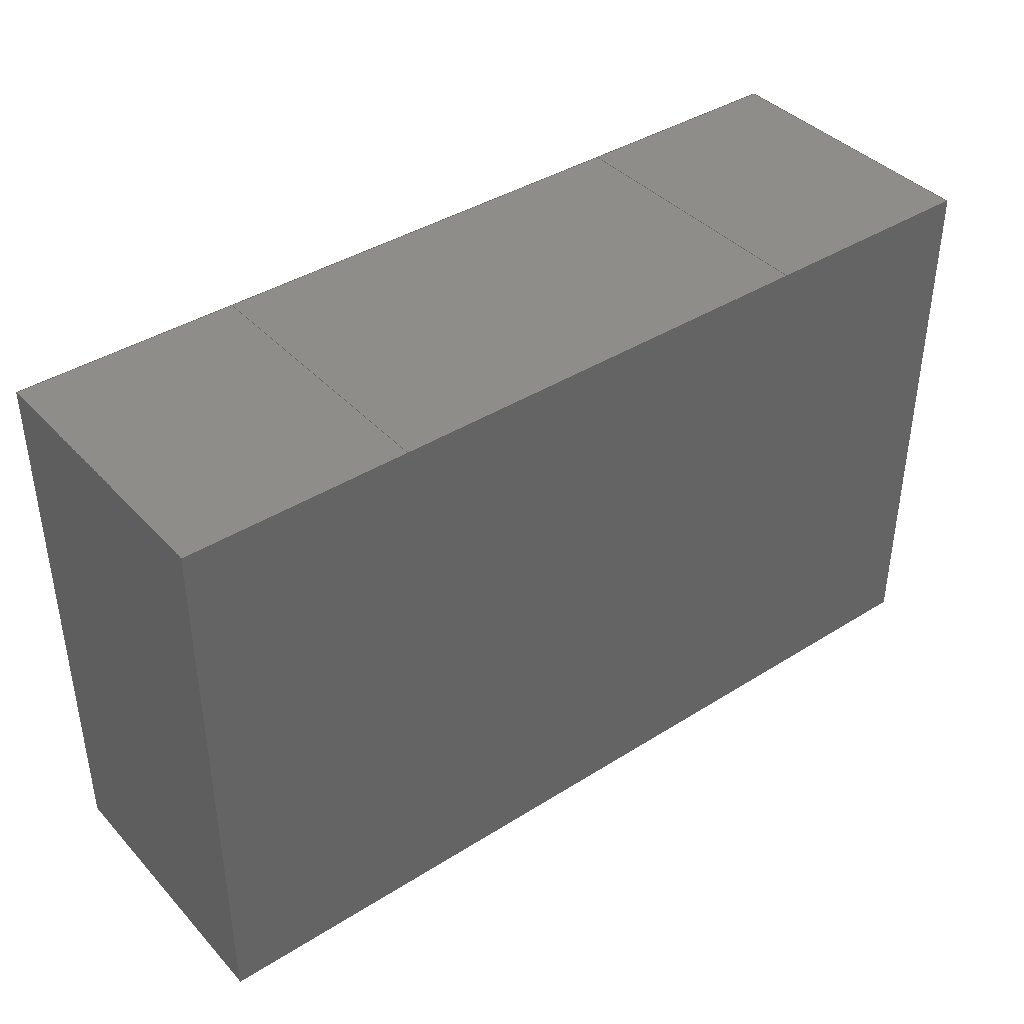
<metadata>
{"format":"step","ext":"stp","renderer":"f3d","projection":"perspective","resolution":1024,"background":"white","views":[{"elev":39.9,"azim":-37.9,"up":"+Y"}]}
</metadata>
<code>
ISO-10303-21;
DATA;
#1=(NAMED_UNIT(*)PLANE_ANGLE_UNIT()SI_UNIT($,.RADIAN.));
#2=DIMENSIONAL_EXPONENTS(0,0,0,0,0,0,0);
#3=PLANE_ANGLE_MEASURE_WITH_UNIT(PLANE_ANGLE_MEASURE(0.01745),#1);
#4=(CONVERSION_BASED_UNIT('DEGREE',#3)NAMED_UNIT(#2)PLANE_ANGLE_UNIT());
#5=(NAMED_UNIT(*)SI_UNIT($,.STERADIAN.)SOLID_ANGLE_UNIT());
#6=(LENGTH_UNIT()NAMED_UNIT(*)SI_UNIT(.MILLI.,.METRE.));
#7=UNCERTAINTY_MEASURE_WITH_UNIT(LENGTH_MEASURE(1e-06),#6,'DISTANCE_ACCURACY_VALUE','');
#8=(GEOMETRIC_REPRESENTATION_CONTEXT(3)GLOBAL_UNCERTAINTY_ASSIGNED_CONTEXT((#7))GLOBAL_UNIT_ASSIGNED_CONTEXT((#4,#5,#6))REPRESENTATION_CONTEXT('','3D'));
#9=APPLICATION_CONTEXT('automotive design');
#10=APPLICATION_PROTOCOL_DEFINITION('INTERNATIONAL_STANDARD','automotive_design',1998,#9);
#11=PRODUCT_CONTEXT('3D Mechanical Parts',#9,'mechanical');
#12=PRODUCT('Product','Product','',(#11));
#13=PRODUCT_RELATED_PRODUCT_CATEGORY('part',$,(#12));
#14=PRODUCT_CATEGORY('part',$);
#15=PERSON('1','Design','Joe',$,$,$);
#16=ORGANIZATION($,'None','None');
#17=PERSON_AND_ORGANIZATION(#15,#16);
#18=PERSON_AND_ORGANIZATION_ROLE('design_owner');
#19=APPLIED_PERSON_AND_ORGANIZATION_ASSIGNMENT(#17,#18,(#12));
#20=PRODUCT_DEFINITION_FORMATION_WITH_SPECIFIED_SOURCE('None','',#12,.BOUGHT.);
#21=PERSON('2','Creator','Joe',$,$,$);
#22=ORGANIZATION($,'None','None');
#23=PERSON_AND_ORGANIZATION(#21,#22);
#24=PERSON_AND_ORGANIZATION_ROLE('creator');
#25=APPLIED_PERSON_AND_ORGANIZATION_ASSIGNMENT(#23,#24,(#20));
#26=PERSON('3','Supplier','Joe',$,$,$);
#27=ORGANIZATION($,'None','None');
#28=PERSON_AND_ORGANIZATION(#26,#27);
#29=PERSON_AND_ORGANIZATION_ROLE('design_supplier');
#30=APPLIED_PERSON_AND_ORGANIZATION_ASSIGNMENT(#28,#29,(#20));
#31=PRODUCT_DEFINITION_CONTEXT('part definition',#9,'design');
#32=PRODUCT_DEFINITION('None','',#20,#31);
#33=PERSON('4','Creator','Joe',$,$,$);
#34=ORGANIZATION($,'None','None');
#35=PERSON_AND_ORGANIZATION(#33,#34);
#36=PERSON_AND_ORGANIZATION_ROLE('creator');
#37=APPLIED_PERSON_AND_ORGANIZATION_ASSIGNMENT(#35,#36,(#32));
#38=CARTESIAN_POINT('NONE',(0,0,0));
#39=DIRECTION('NONE',(0,0,1));
#40=DIRECTION('NONE',(1,0,0));
#41=AXIS2_PLACEMENT_3D('NONE',#38,#39,#40);
#42=SHAPE_REPRESENTATION('SR1',(#41),#8);
#43=PRODUCT_DEFINITION_SHAPE('PDS1','Test Part',#32);
#44=SHAPE_DEFINITION_REPRESENTATION(#43,#42);
#45=CARTESIAN_POINT('',(-0.55,0.675,0));
#46=DIRECTION('',(1,0,0));
#47=DIRECTION('',(0,0,-1));
#48=AXIS2_PLACEMENT_3D('',#45,#46,#47);
#49=PLANE('',#48);
#50=CARTESIAN_POINT('',(-0.55,0.675,0.7));
#51=VERTEX_POINT('',#50);
#52=CARTESIAN_POINT('',(-0.55,-0.675,0.7));
#53=VERTEX_POINT('',#52);
#54=CARTESIAN_POINT('',(-0.55,0.675,0.7));
#55=DIRECTION('',(0,-1,0));
#56=VECTOR('',#55,1.35);
#57=LINE('',#54,#56);
#58=EDGE_CURVE('',#51,#53,#57,.T.);
#59=ORIENTED_EDGE('',*,*,#58,.T.);
#60=CARTESIAN_POINT('',(-0.55,-0.675,0));
#61=VERTEX_POINT('',#60);
#62=CARTESIAN_POINT('',(-0.55,-0.675,0));
#63=DIRECTION('',(0,0,1));
#64=VECTOR('',#63,0.7);
#65=LINE('',#62,#64);
#66=EDGE_CURVE('',#61,#53,#65,.T.);
#67=ORIENTED_EDGE('',*,*,#66,.F.);
#68=CARTESIAN_POINT('',(-0.55,0.675,0));
#69=VERTEX_POINT('',#68);
#70=CARTESIAN_POINT('',(-0.55,0.675,0));
#71=DIRECTION('',(0,-1,0));
#72=VECTOR('',#71,1.35);
#73=LINE('',#70,#72);
#74=EDGE_CURVE('',#69,#61,#73,.T.);
#75=ORIENTED_EDGE('',*,*,#74,.F.);
#76=CARTESIAN_POINT('',(-0.55,0.675,0));
#77=DIRECTION('',(0,0,1));
#78=VECTOR('',#77,0.7);
#79=LINE('',#76,#78);
#80=EDGE_CURVE('',#69,#51,#79,.T.);
#81=ORIENTED_EDGE('',*,*,#80,.T.);
#82=EDGE_LOOP('',(#59,#67,#75,#81));
#83=FACE_OUTER_BOUND('',#82,.T.);
#84=ADVANCED_FACE('',(#83),#49,.T.);
#85=CARTESIAN_POINT('',(-0.55,-0.675,0));
#86=DIRECTION('',(0,-1,0));
#87=DIRECTION('',(0,0,-1));
#88=AXIS2_PLACEMENT_3D('',#85,#86,#87);
#89=PLANE('',#88);
#90=CARTESIAN_POINT('',(-1.1,-0.675,0.7));
#91=VERTEX_POINT('',#90);
#92=CARTESIAN_POINT('',(-0.55,-0.675,0.7));
#93=DIRECTION('',(-1,0,0));
#94=VECTOR('',#93,0.55);
#95=LINE('',#92,#94);
#96=EDGE_CURVE('',#53,#91,#95,.T.);
#97=ORIENTED_EDGE('',*,*,#96,.T.);
#98=CARTESIAN_POINT('',(-1.1,-0.675,0));
#99=VERTEX_POINT('',#98);
#100=CARTESIAN_POINT('',(-1.1,-0.675,0));
#101=DIRECTION('',(0,0,1));
#102=VECTOR('',#101,0.7);
#103=LINE('',#100,#102);
#104=EDGE_CURVE('',#99,#91,#103,.T.);
#105=ORIENTED_EDGE('',*,*,#104,.F.);
#106=CARTESIAN_POINT('',(-0.55,-0.675,0));
#107=DIRECTION('',(-1,0,0));
#108=VECTOR('',#107,0.55);
#109=LINE('',#106,#108);
#110=EDGE_CURVE('',#61,#99,#109,.T.);
#111=ORIENTED_EDGE('',*,*,#110,.F.);
#112=ORIENTED_EDGE('',*,*,#66,.T.);
#113=EDGE_LOOP('',(#97,#105,#111,#112));
#114=FACE_OUTER_BOUND('',#113,.T.);
#115=ADVANCED_FACE('',(#114),#89,.T.);
#116=CARTESIAN_POINT('',(-1.1,-0.675,0));
#117=DIRECTION('',(-1,0,0));
#118=DIRECTION('',(0,0,1));
#119=AXIS2_PLACEMENT_3D('',#116,#117,#118);
#120=PLANE('',#119);
#121=CARTESIAN_POINT('',(-1.1,0.675,0.7));
#122=VERTEX_POINT('',#121);
#123=CARTESIAN_POINT('',(-1.1,-0.675,0.7));
#124=DIRECTION('',(0,1,0));
#125=VECTOR('',#124,1.35);
#126=LINE('',#123,#125);
#127=EDGE_CURVE('',#91,#122,#126,.T.);
#128=ORIENTED_EDGE('',*,*,#127,.T.);
#129=CARTESIAN_POINT('',(-1.1,0.675,0));
#130=VERTEX_POINT('',#129);
#131=CARTESIAN_POINT('',(-1.1,0.675,0));
#132=DIRECTION('',(0,0,1));
#133=VECTOR('',#132,0.7);
#134=LINE('',#131,#133);
#135=EDGE_CURVE('',#130,#122,#134,.T.);
#136=ORIENTED_EDGE('',*,*,#135,.F.);
#137=CARTESIAN_POINT('',(-1.1,-0.675,0));
#138=DIRECTION('',(0,1,0));
#139=VECTOR('',#138,1.35);
#140=LINE('',#137,#139);
#141=EDGE_CURVE('',#99,#130,#140,.T.);
#142=ORIENTED_EDGE('',*,*,#141,.F.);
#143=ORIENTED_EDGE('',*,*,#104,.T.);
#144=EDGE_LOOP('',(#128,#136,#142,#143));
#145=FACE_OUTER_BOUND('',#144,.T.);
#146=ADVANCED_FACE('',(#145),#120,.T.);
#147=CARTESIAN_POINT('',(-1.1,0.675,0));
#148=DIRECTION('',(0,1,0));
#149=DIRECTION('',(0,0,1));
#150=AXIS2_PLACEMENT_3D('',#147,#148,#149);
#151=PLANE('',#150);
#152=CARTESIAN_POINT('',(-1.1,0.675,0.7));
#153=DIRECTION('',(1,0,0));
#154=VECTOR('',#153,0.55);
#155=LINE('',#152,#154);
#156=EDGE_CURVE('',#122,#51,#155,.T.);
#157=ORIENTED_EDGE('',*,*,#156,.T.);
#158=ORIENTED_EDGE('',*,*,#80,.F.);
#159=CARTESIAN_POINT('',(-1.1,0.675,0));
#160=DIRECTION('',(1,0,0));
#161=VECTOR('',#160,0.55);
#162=LINE('',#159,#161);
#163=EDGE_CURVE('',#130,#69,#162,.T.);
#164=ORIENTED_EDGE('',*,*,#163,.F.);
#165=ORIENTED_EDGE('',*,*,#135,.T.);
#166=EDGE_LOOP('',(#157,#158,#164,#165));
#167=FACE_OUTER_BOUND('',#166,.T.);
#168=ADVANCED_FACE('',(#167),#151,.T.);
#169=CARTESIAN_POINT('',(-0.825,1.11e-16,0.7));
#170=DIRECTION('',(0,0,1));
#171=DIRECTION('',(1,0,0));
#172=AXIS2_PLACEMENT_3D('',#169,#170,#171);
#173=PLANE('',#172);
#174=ORIENTED_EDGE('',*,*,#156,.F.);
#175=ORIENTED_EDGE('',*,*,#127,.F.);
#176=ORIENTED_EDGE('',*,*,#96,.F.);
#177=ORIENTED_EDGE('',*,*,#58,.F.);
#178=EDGE_LOOP('',(#174,#175,#176,#177));
#179=FACE_OUTER_BOUND('',#178,.T.);
#180=ADVANCED_FACE('',(#179),#173,.T.);
#181=CARTESIAN_POINT('',(-0.825,1.11e-16,0));
#182=DIRECTION('',(0,0,1));
#183=DIRECTION('',(1,0,0));
#184=AXIS2_PLACEMENT_3D('',#181,#182,#183);
#185=PLANE('',#184);
#186=ORIENTED_EDGE('',*,*,#141,.T.);
#187=ORIENTED_EDGE('',*,*,#163,.T.);
#188=ORIENTED_EDGE('',*,*,#74,.T.);
#189=ORIENTED_EDGE('',*,*,#110,.T.);
#190=EDGE_LOOP('',(#186,#187,#188,#189));
#191=FACE_OUTER_BOUND('',#190,.T.);
#192=ADVANCED_FACE('',(#191),#185,.F.);
#193=CLOSED_SHELL('',(#84,#115,#146,#168,#180,#192));
#194=MANIFOLD_SOLID_BREP('42C',#193);
#195=COLOUR_RGB('254',0.866,0.866,0.866);
#196=SURFACE_STYLE_USAGE(.BOTH.,#197);
#197=SURFACE_SIDE_STYLE('NONE',(#198));
#198=SURFACE_STYLE_FILL_AREA(#199);
#199=FILL_AREA_STYLE('NONE',(#200));
#200=FILL_AREA_STYLE_COLOUR('NONE',#195);
#201=PRESENTATION_STYLE_ASSIGNMENT((#196));
#202=STYLED_ITEM('NONE',(#201),#194);
#203=MECHANICAL_DESIGN_GEOMETRIC_PRESENTATION_REPRESENTATION('NONE',(#202,#355,#513),#8);
#204=PRESENTATION_LAYER_ASSIGNMENT('3D','None',(#194,#354,#505));
#205=CARTESIAN_POINT('',(1.1,0.675,0));
#206=DIRECTION('',(1,0,0));
#207=DIRECTION('',(0,0,-1));
#208=AXIS2_PLACEMENT_3D('',#205,#206,#207);
#209=PLANE('',#208);
#210=CARTESIAN_POINT('',(1.1,0.675,0.7));
#211=VERTEX_POINT('',#210);
#212=CARTESIAN_POINT('',(1.1,-0.675,0.7));
#213=VERTEX_POINT('',#212);
#214=CARTESIAN_POINT('',(1.1,0.675,0.7));
#215=DIRECTION('',(0,-1,0));
#216=VECTOR('',#215,1.35);
#217=LINE('',#214,#216);
#218=EDGE_CURVE('',#211,#213,#217,.T.);
#219=ORIENTED_EDGE('',*,*,#218,.T.);
#220=CARTESIAN_POINT('',(1.1,-0.675,0));
#221=VERTEX_POINT('',#220);
#222=CARTESIAN_POINT('',(1.1,-0.675,0));
#223=DIRECTION('',(0,0,1));
#224=VECTOR('',#223,0.7);
#225=LINE('',#222,#224);
#226=EDGE_CURVE('',#221,#213,#225,.T.);
#227=ORIENTED_EDGE('',*,*,#226,.F.);
#228=CARTESIAN_POINT('',(1.1,0.675,0));
#229=VERTEX_POINT('',#228);
#230=CARTESIAN_POINT('',(1.1,0.675,0));
#231=DIRECTION('',(0,-1,0));
#232=VECTOR('',#231,1.35);
#233=LINE('',#230,#232);
#234=EDGE_CURVE('',#229,#221,#233,.T.);
#235=ORIENTED_EDGE('',*,*,#234,.F.);
#236=CARTESIAN_POINT('',(1.1,0.675,0));
#237=DIRECTION('',(0,0,1));
#238=VECTOR('',#237,0.7);
#239=LINE('',#236,#238);
#240=EDGE_CURVE('',#229,#211,#239,.T.);
#241=ORIENTED_EDGE('',*,*,#240,.T.);
#242=EDGE_LOOP('',(#219,#227,#235,#241));
#243=FACE_OUTER_BOUND('',#242,.T.);
#244=ADVANCED_FACE('',(#243),#209,.T.);
#245=CARTESIAN_POINT('',(1.1,-0.675,0));
#246=DIRECTION('',(0,-1,0));
#247=DIRECTION('',(0,0,-1));
#248=AXIS2_PLACEMENT_3D('',#245,#246,#247);
#249=PLANE('',#248);
#250=CARTESIAN_POINT('',(0.55,-0.675,0.7));
#251=VERTEX_POINT('',#250);
#252=CARTESIAN_POINT('',(1.1,-0.675,0.7));
#253=DIRECTION('',(-1,0,0));
#254=VECTOR('',#253,0.55);
#255=LINE('',#252,#254);
#256=EDGE_CURVE('',#213,#251,#255,.T.);
#257=ORIENTED_EDGE('',*,*,#256,.T.);
#258=CARTESIAN_POINT('',(0.55,-0.675,0));
#259=VERTEX_POINT('',#258);
#260=CARTESIAN_POINT('',(0.55,-0.675,0));
#261=DIRECTION('',(0,0,1));
#262=VECTOR('',#261,0.7);
#263=LINE('',#260,#262);
#264=EDGE_CURVE('',#259,#251,#263,.T.);
#265=ORIENTED_EDGE('',*,*,#264,.F.);
#266=CARTESIAN_POINT('',(1.1,-0.675,0));
#267=DIRECTION('',(-1,0,0));
#268=VECTOR('',#267,0.55);
#269=LINE('',#266,#268);
#270=EDGE_CURVE('',#221,#259,#269,.T.);
#271=ORIENTED_EDGE('',*,*,#270,.F.);
#272=ORIENTED_EDGE('',*,*,#226,.T.);
#273=EDGE_LOOP('',(#257,#265,#271,#272));
#274=FACE_OUTER_BOUND('',#273,.T.);
#275=ADVANCED_FACE('',(#274),#249,.T.);
#276=CARTESIAN_POINT('',(0.55,-0.675,0));
#277=DIRECTION('',(-1,0,0));
#278=DIRECTION('',(0,0,1));
#279=AXIS2_PLACEMENT_3D('',#276,#277,#278);
#280=PLANE('',#279);
#281=CARTESIAN_POINT('',(0.55,0.675,0.7));
#282=VERTEX_POINT('',#281);
#283=CARTESIAN_POINT('',(0.55,-0.675,0.7));
#284=DIRECTION('',(0,1,0));
#285=VECTOR('',#284,1.35);
#286=LINE('',#283,#285);
#287=EDGE_CURVE('',#251,#282,#286,.T.);
#288=ORIENTED_EDGE('',*,*,#287,.T.);
#289=CARTESIAN_POINT('',(0.55,0.675,0));
#290=VERTEX_POINT('',#289);
#291=CARTESIAN_POINT('',(0.55,0.675,0));
#292=DIRECTION('',(0,0,1));
#293=VECTOR('',#292,0.7);
#294=LINE('',#291,#293);
#295=EDGE_CURVE('',#290,#282,#294,.T.);
#296=ORIENTED_EDGE('',*,*,#295,.F.);
#297=CARTESIAN_POINT('',(0.55,-0.675,0));
#298=DIRECTION('',(0,1,0));
#299=VECTOR('',#298,1.35);
#300=LINE('',#297,#299);
#301=EDGE_CURVE('',#259,#290,#300,.T.);
#302=ORIENTED_EDGE('',*,*,#301,.F.);
#303=ORIENTED_EDGE('',*,*,#264,.T.);
#304=EDGE_LOOP('',(#288,#296,#302,#303));
#305=FACE_OUTER_BOUND('',#304,.T.);
#306=ADVANCED_FACE('',(#305),#280,.T.);
#307=CARTESIAN_POINT('',(0.55,0.675,0));
#308=DIRECTION('',(0,1,0));
#309=DIRECTION('',(0,0,1));
#310=AXIS2_PLACEMENT_3D('',#307,#308,#309);
#311=PLANE('',#310);
#312=CARTESIAN_POINT('',(0.55,0.675,0.7));
#313=DIRECTION('',(1,0,0));
#314=VECTOR('',#313,0.55);
#315=LINE('',#312,#314);
#316=EDGE_CURVE('',#282,#211,#315,.T.);
#317=ORIENTED_EDGE('',*,*,#316,.T.);
#318=ORIENTED_EDGE('',*,*,#240,.F.);
#319=CARTESIAN_POINT('',(0.55,0.675,0));
#320=DIRECTION('',(1,0,0));
#321=VECTOR('',#320,0.55);
#322=LINE('',#319,#321);
#323=EDGE_CURVE('',#290,#229,#322,.T.);
#324=ORIENTED_EDGE('',*,*,#323,.F.);
#325=ORIENTED_EDGE('',*,*,#295,.T.);
#326=EDGE_LOOP('',(#317,#318,#324,#325));
#327=FACE_OUTER_BOUND('',#326,.T.);
#328=ADVANCED_FACE('',(#327),#311,.T.);
#329=CARTESIAN_POINT('',(0.825,-1.11e-16,0.7));
#330=DIRECTION('',(0,0,1));
#331=DIRECTION('',(1,0,0));
#332=AXIS2_PLACEMENT_3D('',#329,#330,#331);
#333=PLANE('',#332);
#334=ORIENTED_EDGE('',*,*,#316,.F.);
#335=ORIENTED_EDGE('',*,*,#287,.F.);
#336=ORIENTED_EDGE('',*,*,#256,.F.);
#337=ORIENTED_EDGE('',*,*,#218,.F.);
#338=EDGE_LOOP('',(#334,#335,#336,#337));
#339=FACE_OUTER_BOUND('',#338,.T.);
#340=ADVANCED_FACE('',(#339),#333,.T.);
#341=CARTESIAN_POINT('',(0.825,-1.11e-16,0));
#342=DIRECTION('',(0,0,1));
#343=DIRECTION('',(1,0,0));
#344=AXIS2_PLACEMENT_3D('',#341,#342,#343);
#345=PLANE('',#344);
#346=ORIENTED_EDGE('',*,*,#301,.T.);
#347=ORIENTED_EDGE('',*,*,#323,.T.);
#348=ORIENTED_EDGE('',*,*,#234,.T.);
#349=ORIENTED_EDGE('',*,*,#270,.T.);
#350=EDGE_LOOP('',(#346,#347,#348,#349));
#351=FACE_OUTER_BOUND('',#350,.T.);
#352=ADVANCED_FACE('',(#351),#345,.F.);
#353=CLOSED_SHELL('',(#244,#275,#306,#328,#340,#352));
#354=MANIFOLD_SOLID_BREP('42B',#353);
#355=STYLED_ITEM('NONE',(#201),#354);
#356=CARTESIAN_POINT('',(0.55,-0.675,0));
#357=DIRECTION('',(0,-1,0));
#358=DIRECTION('',(0,0,-1));
#359=AXIS2_PLACEMENT_3D('',#356,#357,#358);
#360=PLANE('',#359);
#361=CARTESIAN_POINT('',(0.55,-0.675,0.7));
#362=VERTEX_POINT('',#361);
#363=CARTESIAN_POINT('',(-0.55,-0.675,0.7));
#364=VERTEX_POINT('',#363);
#365=CARTESIAN_POINT('',(0.55,-0.675,0.7));
#366=DIRECTION('',(-1,0,0));
#367=VECTOR('',#366,1.1);
#368=LINE('',#365,#367);
#369=EDGE_CURVE('',#362,#364,#368,.T.);
#370=ORIENTED_EDGE('',*,*,#369,.T.);
#371=CARTESIAN_POINT('',(-0.55,-0.675,0));
#372=VERTEX_POINT('',#371);
#373=CARTESIAN_POINT('',(-0.55,-0.675,0));
#374=DIRECTION('',(0,0,1));
#375=VECTOR('',#374,0.7);
#376=LINE('',#373,#375);
#377=EDGE_CURVE('',#372,#364,#376,.T.);
#378=ORIENTED_EDGE('',*,*,#377,.F.);
#379=CARTESIAN_POINT('',(0.55,-0.675,0));
#380=VERTEX_POINT('',#379);
#381=CARTESIAN_POINT('',(-0.55,-0.675,0));
#382=DIRECTION('',(1,0,0));
#383=VECTOR('',#382,1.1);
#384=LINE('',#381,#383);
#385=EDGE_CURVE('',#372,#380,#384,.T.);
#386=ORIENTED_EDGE('',*,*,#385,.T.);
#387=CARTESIAN_POINT('',(0.55,-0.675,0));
#388=DIRECTION('',(0,0,1));
#389=VECTOR('',#388,0.7);
#390=LINE('',#387,#389);
#391=EDGE_CURVE('',#380,#362,#390,.T.);
#392=ORIENTED_EDGE('',*,*,#391,.T.);
#393=EDGE_LOOP('',(#370,#378,#386,#392));
#394=FACE_OUTER_BOUND('',#393,.T.);
#395=ADVANCED_FACE('',(#394),#360,.T.);
#396=CARTESIAN_POINT('',(-0.55,-0.675,0));
#397=DIRECTION('',(-1,0,0));
#398=DIRECTION('',(0,0,1));
#399=AXIS2_PLACEMENT_3D('',#396,#397,#398);
#400=PLANE('',#399);
#401=CARTESIAN_POINT('',(-0.55,0.675,0.7));
#402=VERTEX_POINT('',#401);
#403=CARTESIAN_POINT('',(-0.55,-0.675,0.7));
#404=DIRECTION('',(0,1,0));
#405=VECTOR('',#404,1.35);
#406=LINE('',#403,#405);
#407=EDGE_CURVE('',#364,#402,#406,.T.);
#408=ORIENTED_EDGE('',*,*,#407,.T.);
#409=CARTESIAN_POINT('',(-0.55,0.675,0));
#410=VERTEX_POINT('',#409);
#411=CARTESIAN_POINT('',(-0.55,0.675,0));
#412=DIRECTION('',(0,0,1));
#413=VECTOR('',#412,0.7);
#414=LINE('',#411,#413);
#415=EDGE_CURVE('',#410,#402,#414,.T.);
#416=ORIENTED_EDGE('',*,*,#415,.F.);
#417=CARTESIAN_POINT('',(-0.55,0.675,0));
#418=DIRECTION('',(0,-1,0));
#419=VECTOR('',#418,1.35);
#420=LINE('',#417,#419);
#421=EDGE_CURVE('',#410,#372,#420,.T.);
#422=ORIENTED_EDGE('',*,*,#421,.T.);
#423=ORIENTED_EDGE('',*,*,#377,.T.);
#424=EDGE_LOOP('',(#408,#416,#422,#423));
#425=FACE_OUTER_BOUND('',#424,.T.);
#426=ADVANCED_FACE('',(#425),#400,.T.);
#427=CARTESIAN_POINT('',(-0.55,0.675,0));
#428=DIRECTION('',(0,1,0));
#429=DIRECTION('',(0,0,1));
#430=AXIS2_PLACEMENT_3D('',#427,#428,#429);
#431=PLANE('',#430);
#432=CARTESIAN_POINT('',(0.55,0.675,0.7));
#433=VERTEX_POINT('',#432);
#434=CARTESIAN_POINT('',(-0.55,0.675,0.7));
#435=DIRECTION('',(1,0,0));
#436=VECTOR('',#435,1.1);
#437=LINE('',#434,#436);
#438=EDGE_CURVE('',#402,#433,#437,.T.);
#439=ORIENTED_EDGE('',*,*,#438,.T.);
#440=CARTESIAN_POINT('',(0.55,0.675,0));
#441=VERTEX_POINT('',#440);
#442=CARTESIAN_POINT('',(0.55,0.675,0));
#443=DIRECTION('',(0,0,1));
#444=VECTOR('',#443,0.7);
#445=LINE('',#442,#444);
#446=EDGE_CURVE('',#441,#433,#445,.T.);
#447=ORIENTED_EDGE('',*,*,#446,.F.);
#448=CARTESIAN_POINT('',(0.55,0.675,0));
#449=DIRECTION('',(-1,0,0));
#450=VECTOR('',#449,1.1);
#451=LINE('',#448,#450);
#452=EDGE_CURVE('',#441,#410,#451,.T.);
#453=ORIENTED_EDGE('',*,*,#452,.T.);
#454=ORIENTED_EDGE('',*,*,#415,.T.);
#455=EDGE_LOOP('',(#439,#447,#453,#454));
#456=FACE_OUTER_BOUND('',#455,.T.);
#457=ADVANCED_FACE('',(#456),#431,.T.);
#458=CARTESIAN_POINT('',(0.55,0.675,0));
#459=DIRECTION('',(1,0,0));
#460=DIRECTION('',(0,0,-1));
#461=AXIS2_PLACEMENT_3D('',#458,#459,#460);
#462=PLANE('',#461);
#463=CARTESIAN_POINT('',(0.55,0.675,0.7));
#464=DIRECTION('',(0,-1,0));
#465=VECTOR('',#464,1.35);
#466=LINE('',#463,#465);
#467=EDGE_CURVE('',#433,#362,#466,.T.);
#468=ORIENTED_EDGE('',*,*,#467,.T.);
#469=ORIENTED_EDGE('',*,*,#391,.F.);
#470=CARTESIAN_POINT('',(0.55,-0.675,0));
#471=DIRECTION('',(0,1,0));
#472=VECTOR('',#471,1.35);
#473=LINE('',#470,#472);
#474=EDGE_CURVE('',#380,#441,#473,.T.);
#475=ORIENTED_EDGE('',*,*,#474,.T.);
#476=ORIENTED_EDGE('',*,*,#446,.T.);
#477=EDGE_LOOP('',(#468,#469,#475,#476));
#478=FACE_OUTER_BOUND('',#477,.T.);
#479=ADVANCED_FACE('',(#478),#462,.T.);
#480=CARTESIAN_POINT('',(1.11e-16,0,0.7));
#481=DIRECTION('',(0,0,1));
#482=DIRECTION('',(1,0,0));
#483=AXIS2_PLACEMENT_3D('',#480,#481,#482);
#484=PLANE('',#483);
#485=ORIENTED_EDGE('',*,*,#467,.F.);
#486=ORIENTED_EDGE('',*,*,#438,.F.);
#487=ORIENTED_EDGE('',*,*,#407,.F.);
#488=ORIENTED_EDGE('',*,*,#369,.F.);
#489=EDGE_LOOP('',(#485,#486,#487,#488));
#490=FACE_OUTER_BOUND('',#489,.T.);
#491=ADVANCED_FACE('',(#490),#484,.T.);
#492=CARTESIAN_POINT('',(1.11e-16,0,0));
#493=DIRECTION('',(0,0,1));
#494=DIRECTION('',(1,0,0));
#495=AXIS2_PLACEMENT_3D('',#492,#493,#494);
#496=PLANE('',#495);
#497=ORIENTED_EDGE('',*,*,#452,.F.);
#498=ORIENTED_EDGE('',*,*,#474,.F.);
#499=ORIENTED_EDGE('',*,*,#385,.F.);
#500=ORIENTED_EDGE('',*,*,#421,.F.);
#501=EDGE_LOOP('',(#497,#498,#499,#500));
#502=FACE_OUTER_BOUND('',#501,.T.);
#503=ADVANCED_FACE('',(#502),#496,.F.);
#504=CLOSED_SHELL('',(#395,#426,#457,#479,#491,#503));
#505=MANIFOLD_SOLID_BREP('42A',#504);
#506=COLOUR_RGB('250',0.33,0.33,0.33);
#507=SURFACE_STYLE_USAGE(.BOTH.,#508);
#508=SURFACE_SIDE_STYLE('NONE',(#509));
#509=SURFACE_STYLE_FILL_AREA(#510);
#510=FILL_AREA_STYLE('NONE',(#511));
#511=FILL_AREA_STYLE_COLOUR('NONE',#506);
#512=PRESENTATION_STYLE_ASSIGNMENT((#507));
#513=STYLED_ITEM('NONE',(#512),#505);
#514=ADVANCED_BREP_SHAPE_REPRESENTATION('ABSR1',(#194,#354,#505),#8);
#515=SHAPE_REPRESENTATION_RELATIONSHIP('SRRPL1','',#514,#42);
ENDSEC;
END-ISO-10303-21;

</code>
